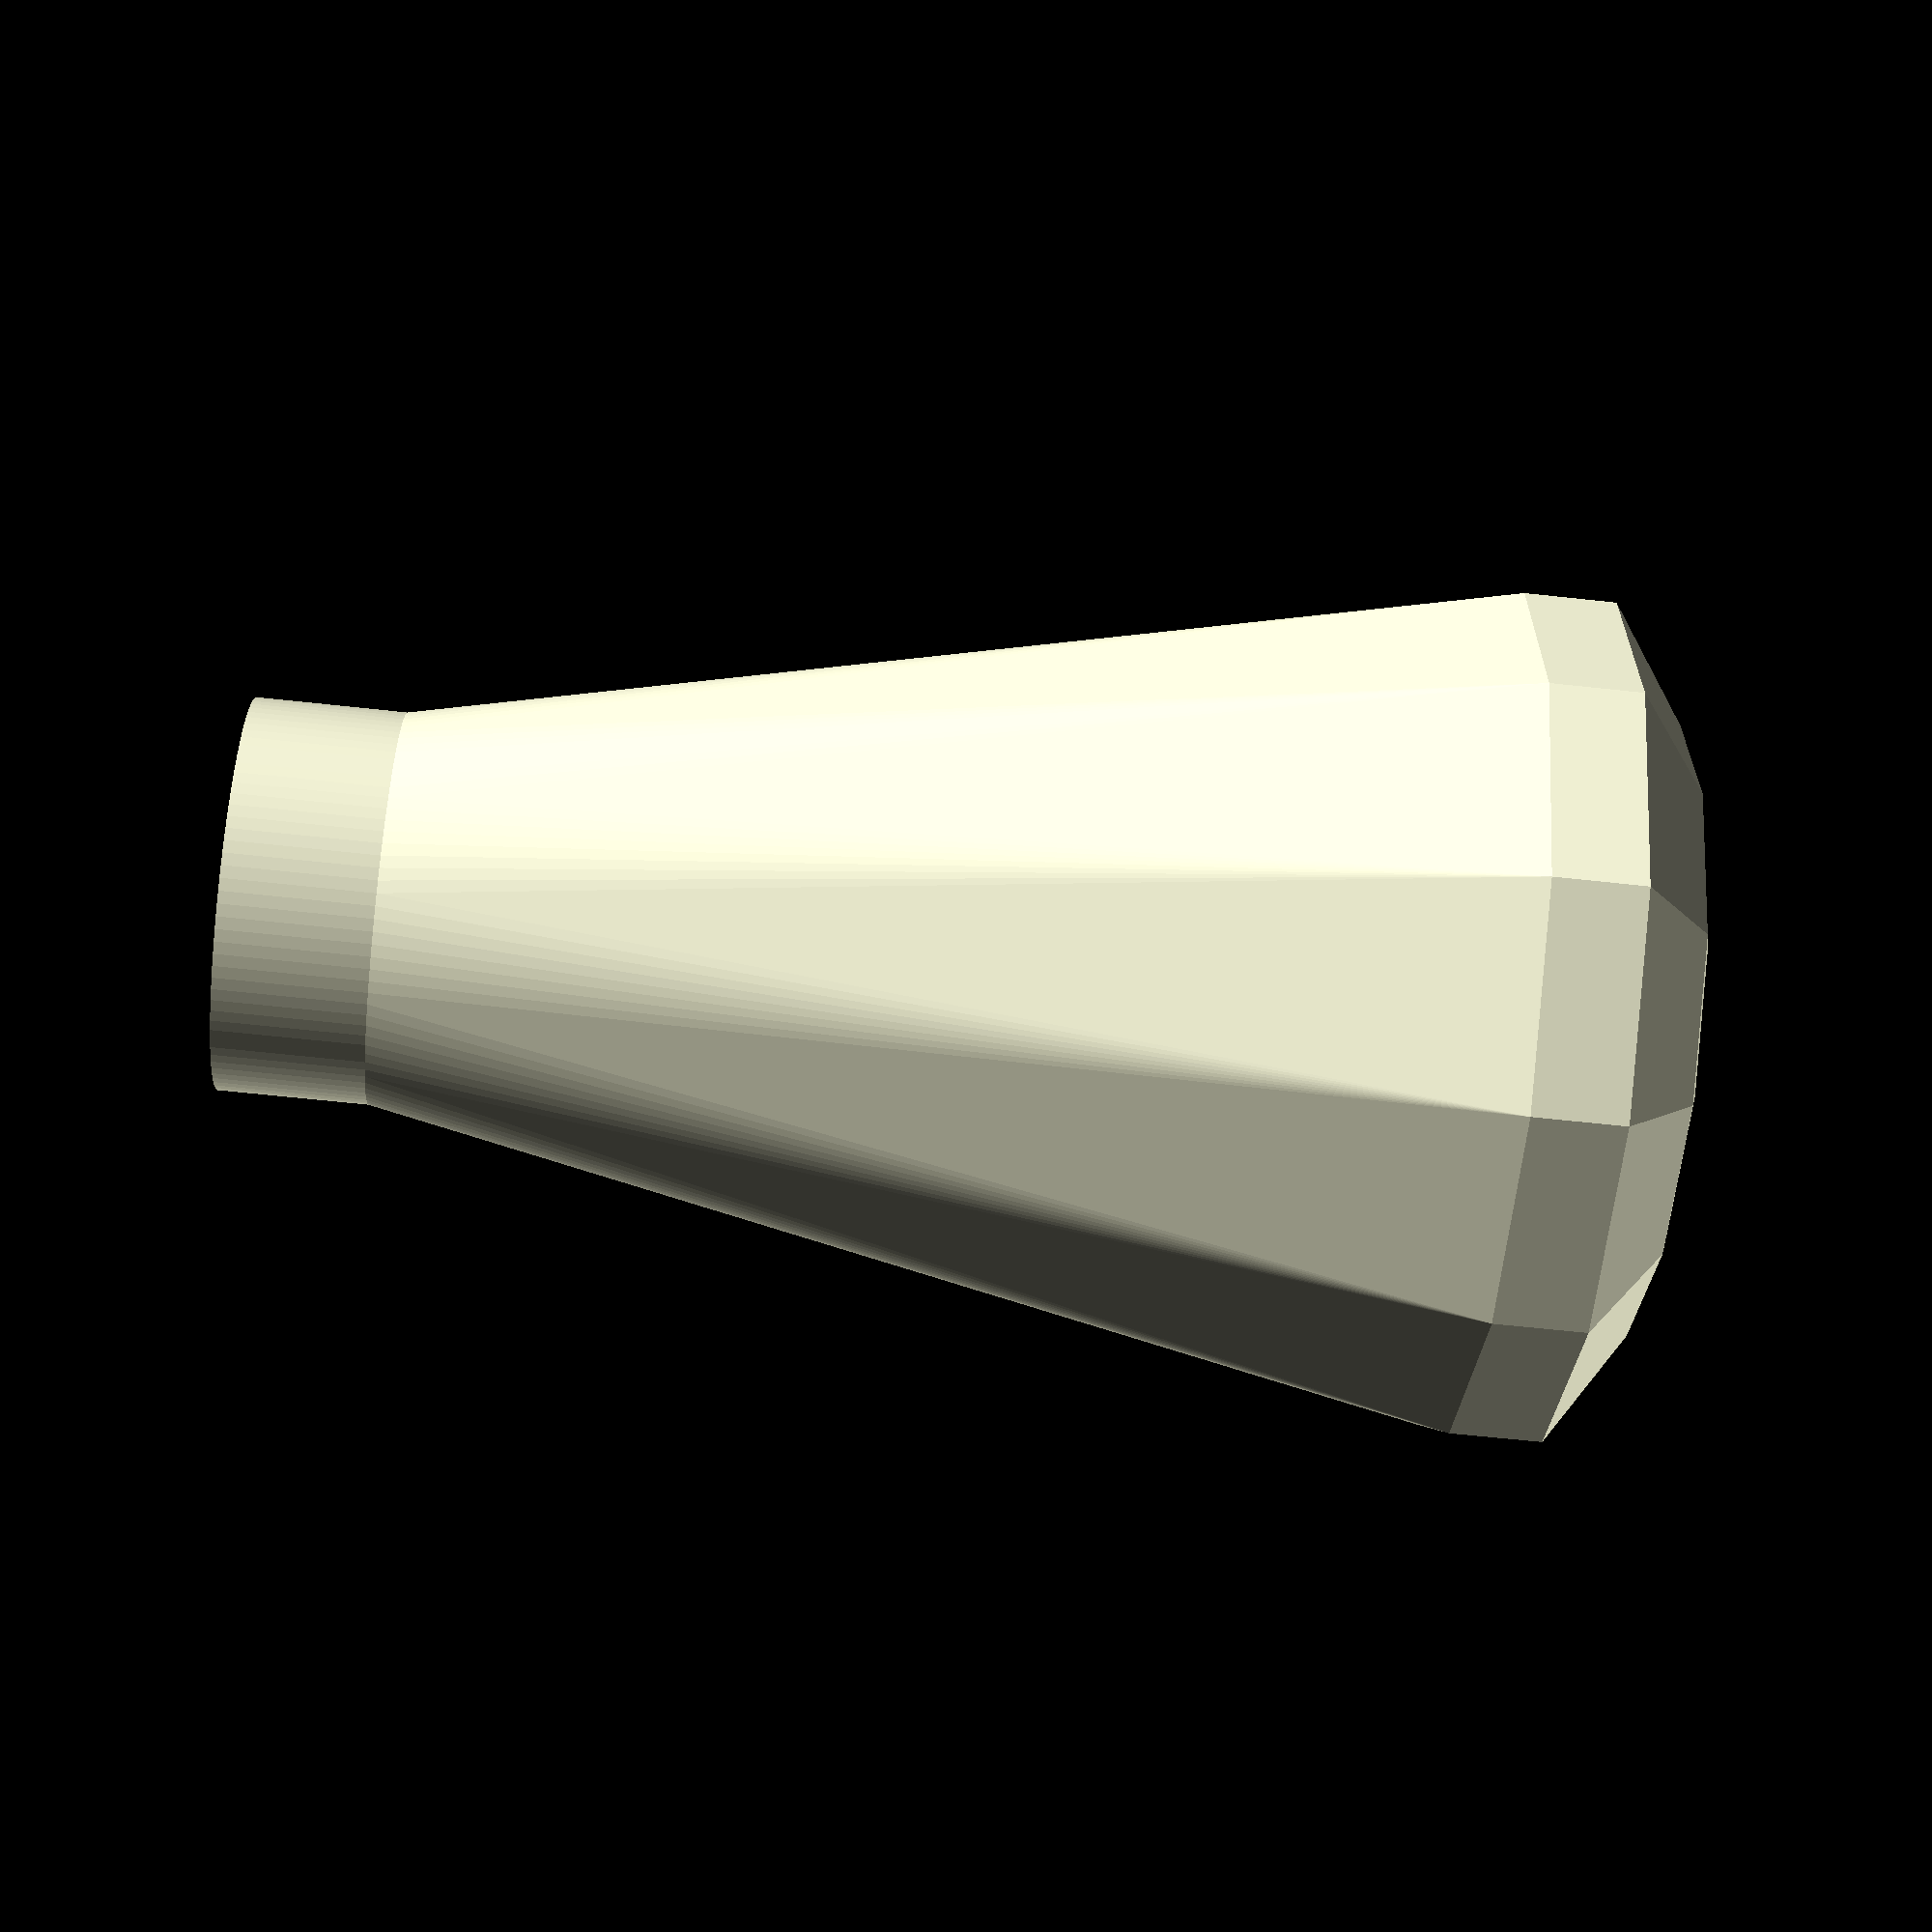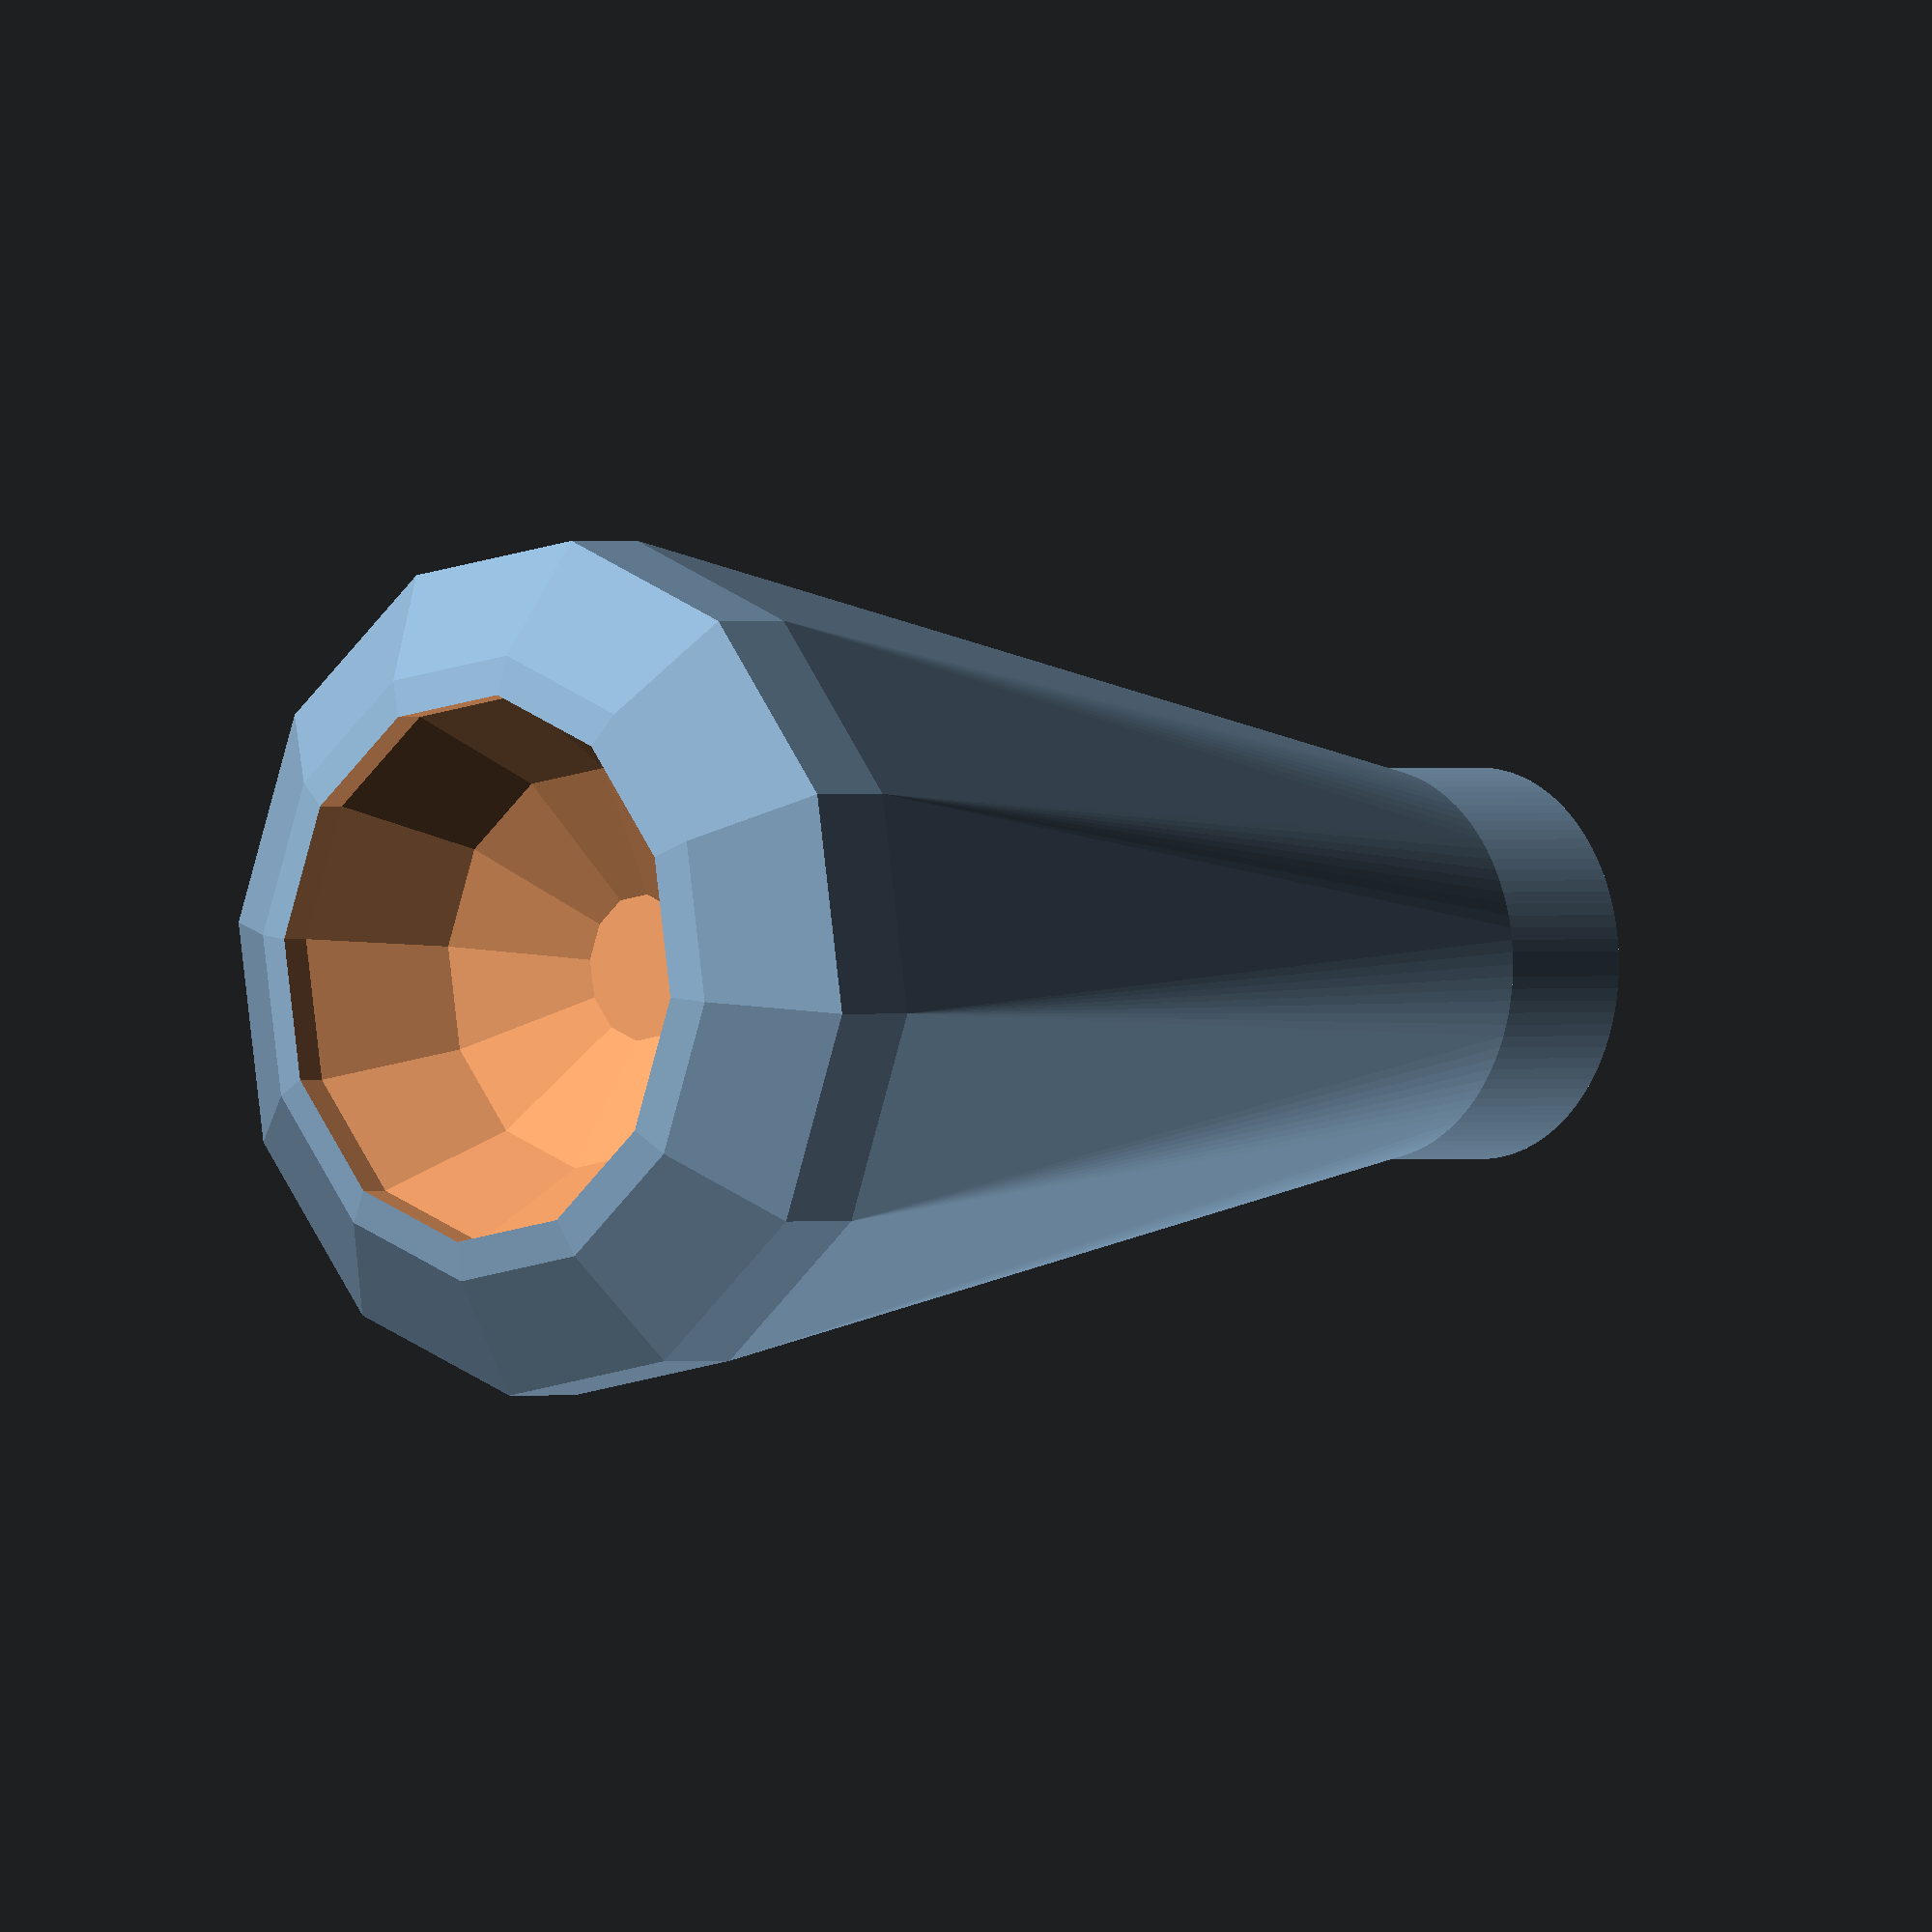
<openscad>
/*
Customizable Thumbsticks for replacing/improving controllers.

    Harlo ~ 07/05/2016.
*/

//Inside Cut Height
inner_cut_length = 16; //[0:0.5:50]
//Inside Cut Diameter
inner_dia = 3.2; //[0:0.1:10]
//Inside Cut Resolution (4 for square)
inner_resolution = 32; //[4:1:120]

//Collar Height (Lower Cylinder)
lower_length = 4; //[0:0.25:10]
//Collar Diameter (OD)
lower_dia = 5.5; //[1:0.25:20]
//Collar Resolution
collar_resolution = 100; //[4:1:120]

//Overall Height
total_length = 20; //[10:0.25:50]
//Thumbstick Diameter
upper_dia = 12.5; //[5:0.25:25]
//Thumbstick Resolution
thumbstick_resolution = 12; //[8:1:120]

//Thumb Recess Diameter 
dimple_dia = 8; //[0:0.5:20]







upper_length = total_length - lower_length;


difference(){
    thumbstick();
    inner_cutout();
    top_dimple();
}

module inner_cutout(){
    //-inner_cut_length/2
    translate([0,0,-(total_length/2 - inner_cut_length/2)]){
        cylinder(h = inner_cut_length, d1 = inner_dia, d2 = inner_dia - 0.5, center = true, $fn = inner_resolution);
    }
    
}

module top_dimple(){
    translate([0,0,2.5 + upper_length/2]){
        scale([1,1,1]){
            sphere(d = dimple_dia, $fn = thumbstick_resolution, center = true);
        }
    }
}

module thumbstick(){
    upper();
    translate([0,0,-upper_length/2]){
        attachment();
    }
}



module upper(){
    hull(){
        translate([0,0,upper_length/2]){
            scale([1,1,0.4]){
                sphere(d = upper_dia, $fn = thumbstick_resolution);
            }
        }
        
        translate([0,0,-(upper_length/2 - 0.1)]){
        cylinder(h = 0.1, d = lower_dia, $fn = collar_resolution);
        }
    }   
}

module attachment(){

        cylinder(h = lower_length, d = lower_dia, $fn = collar_resolution, center = true);

}
</openscad>
<views>
elev=62.2 azim=136.0 roll=263.6 proj=p view=wireframe
elev=359.7 azim=125.9 roll=45.1 proj=o view=solid
</views>
